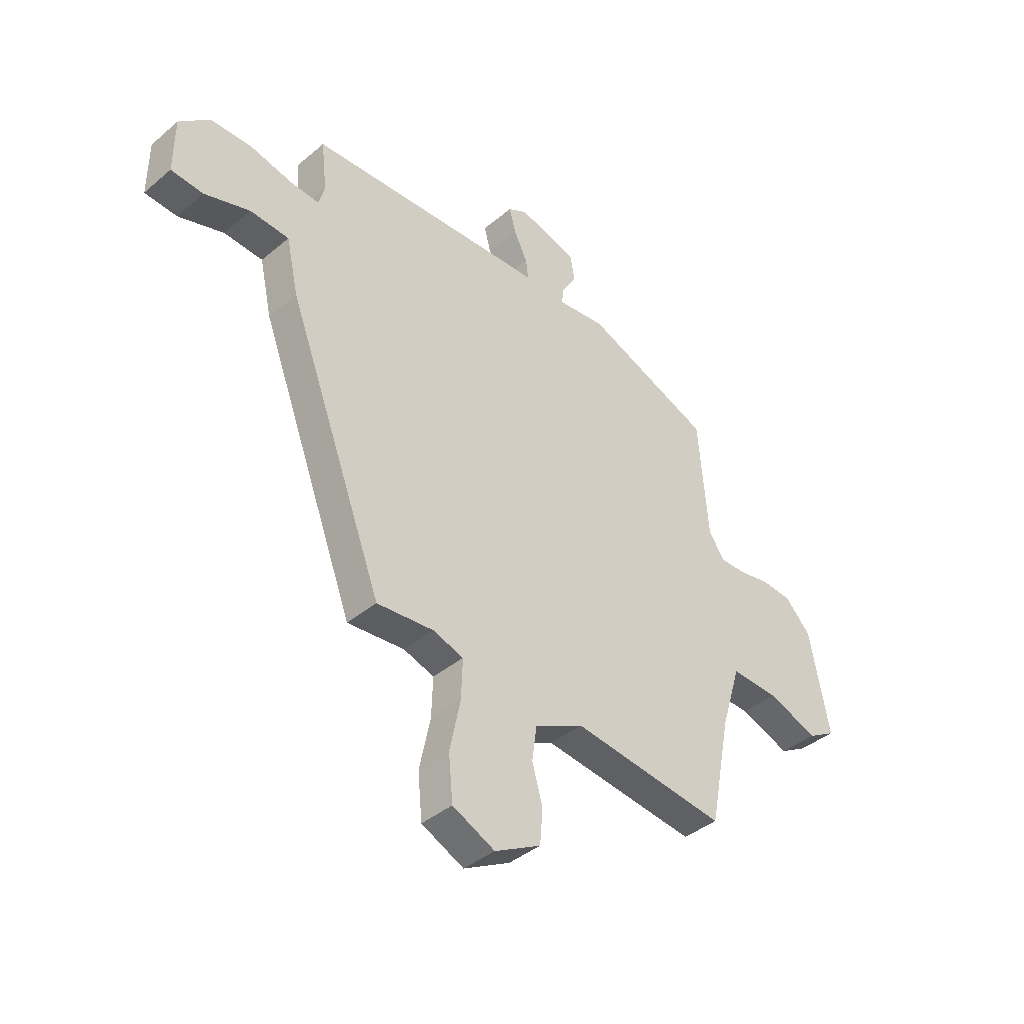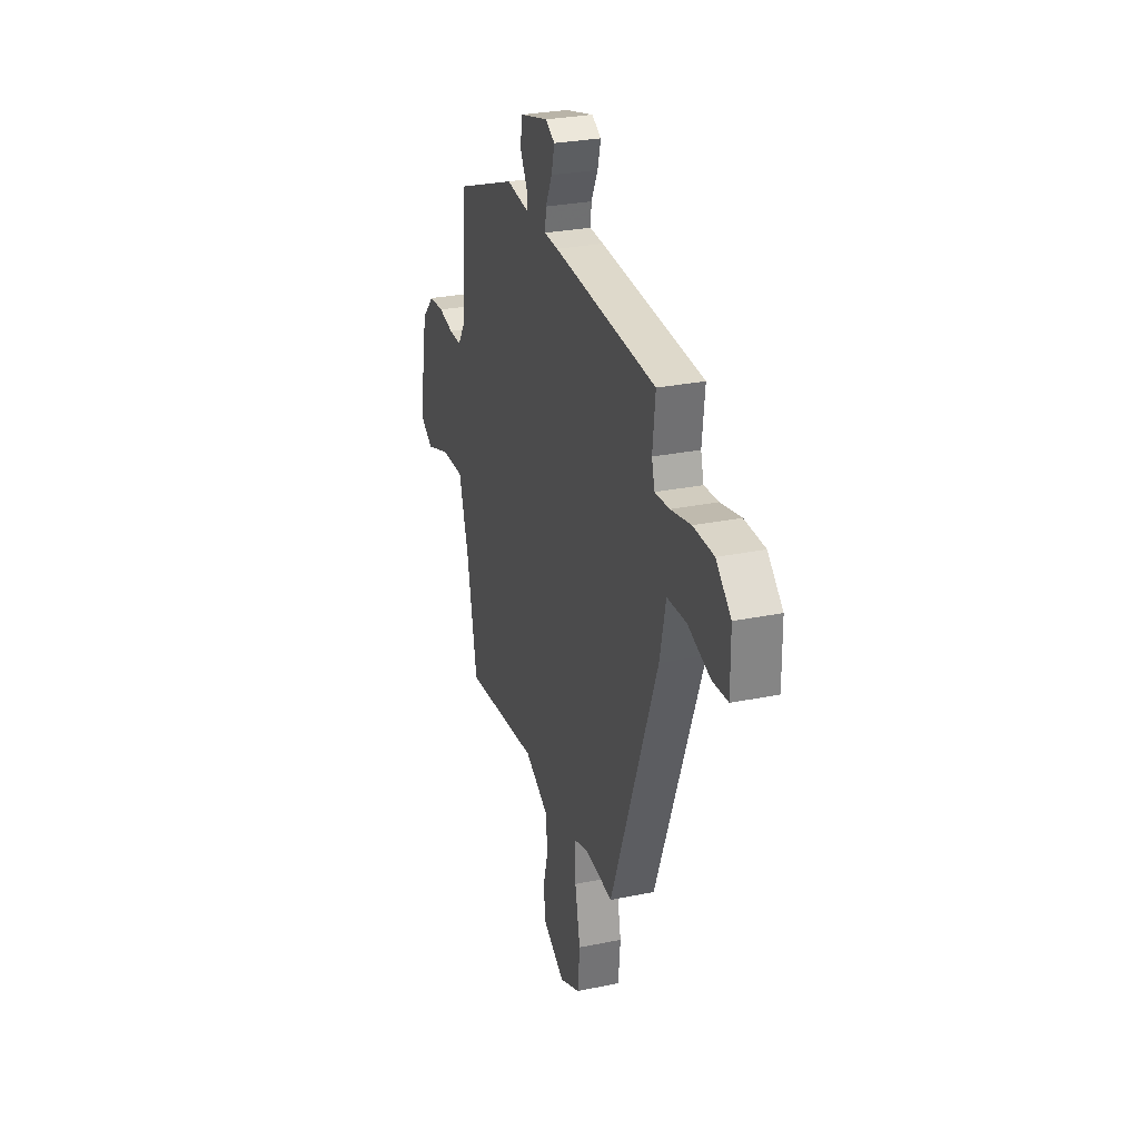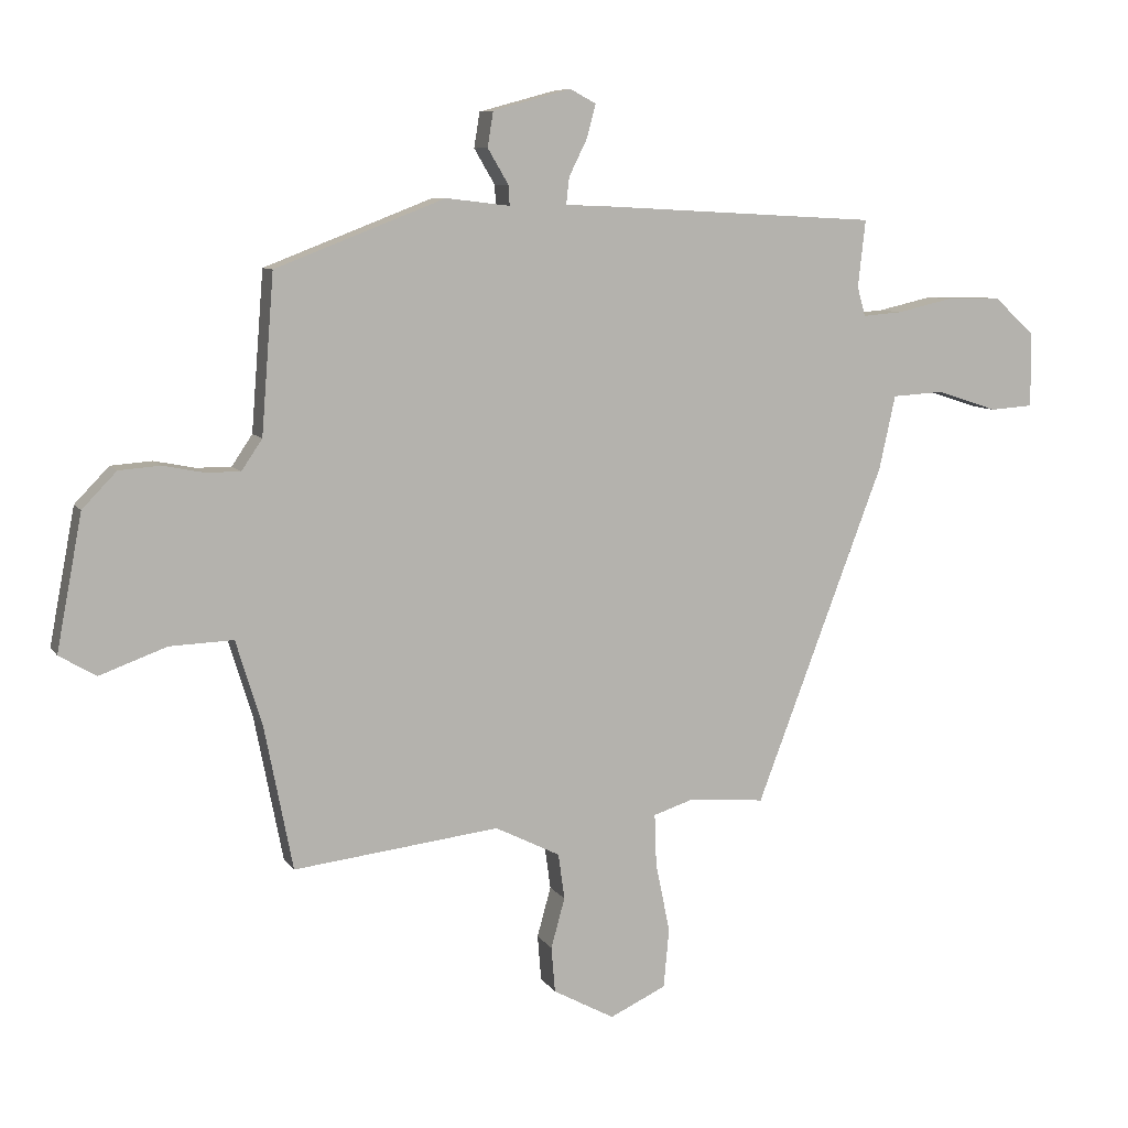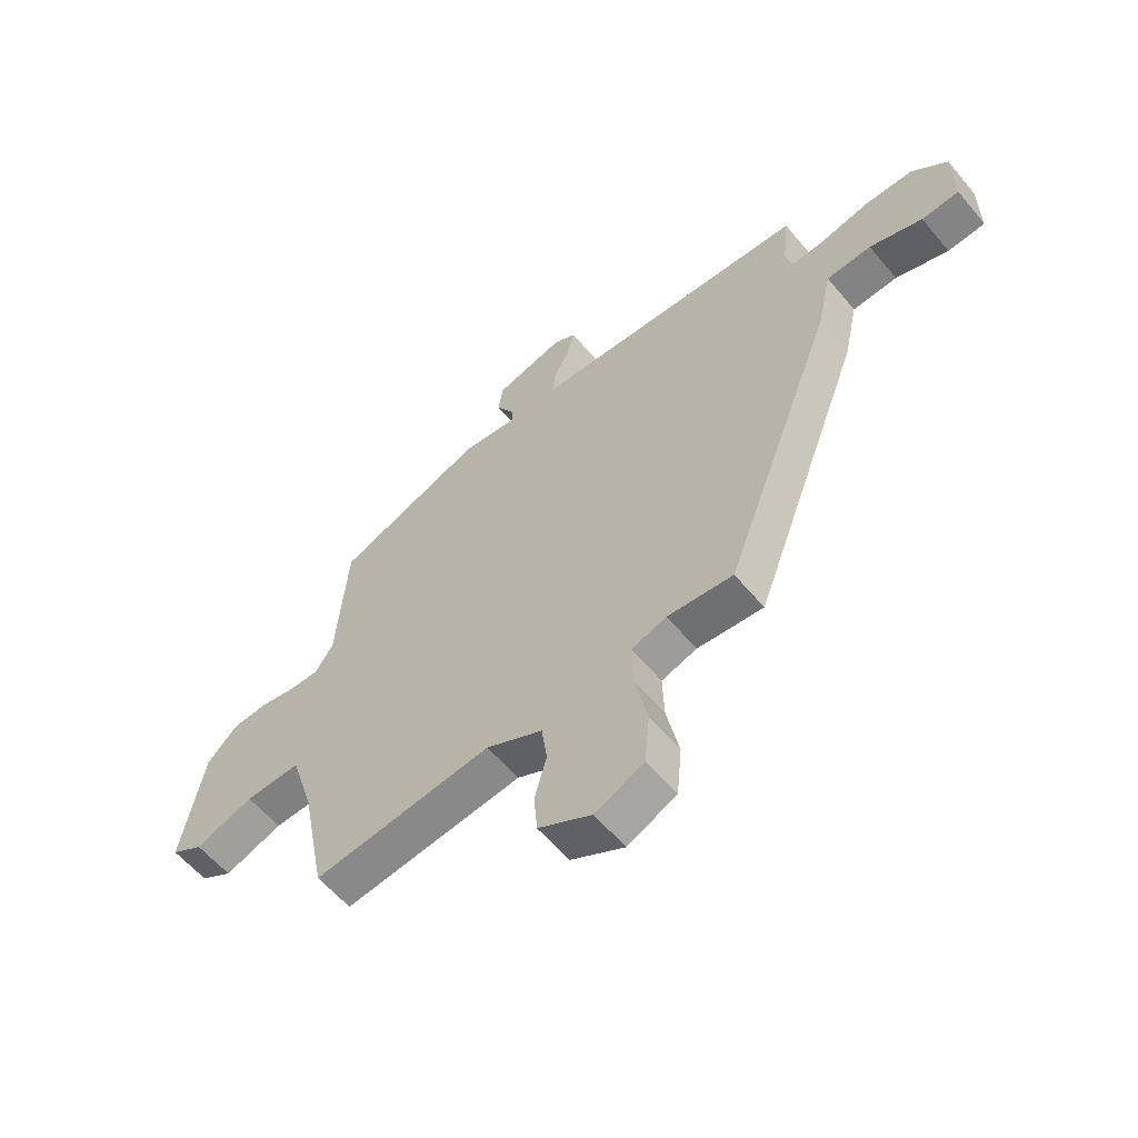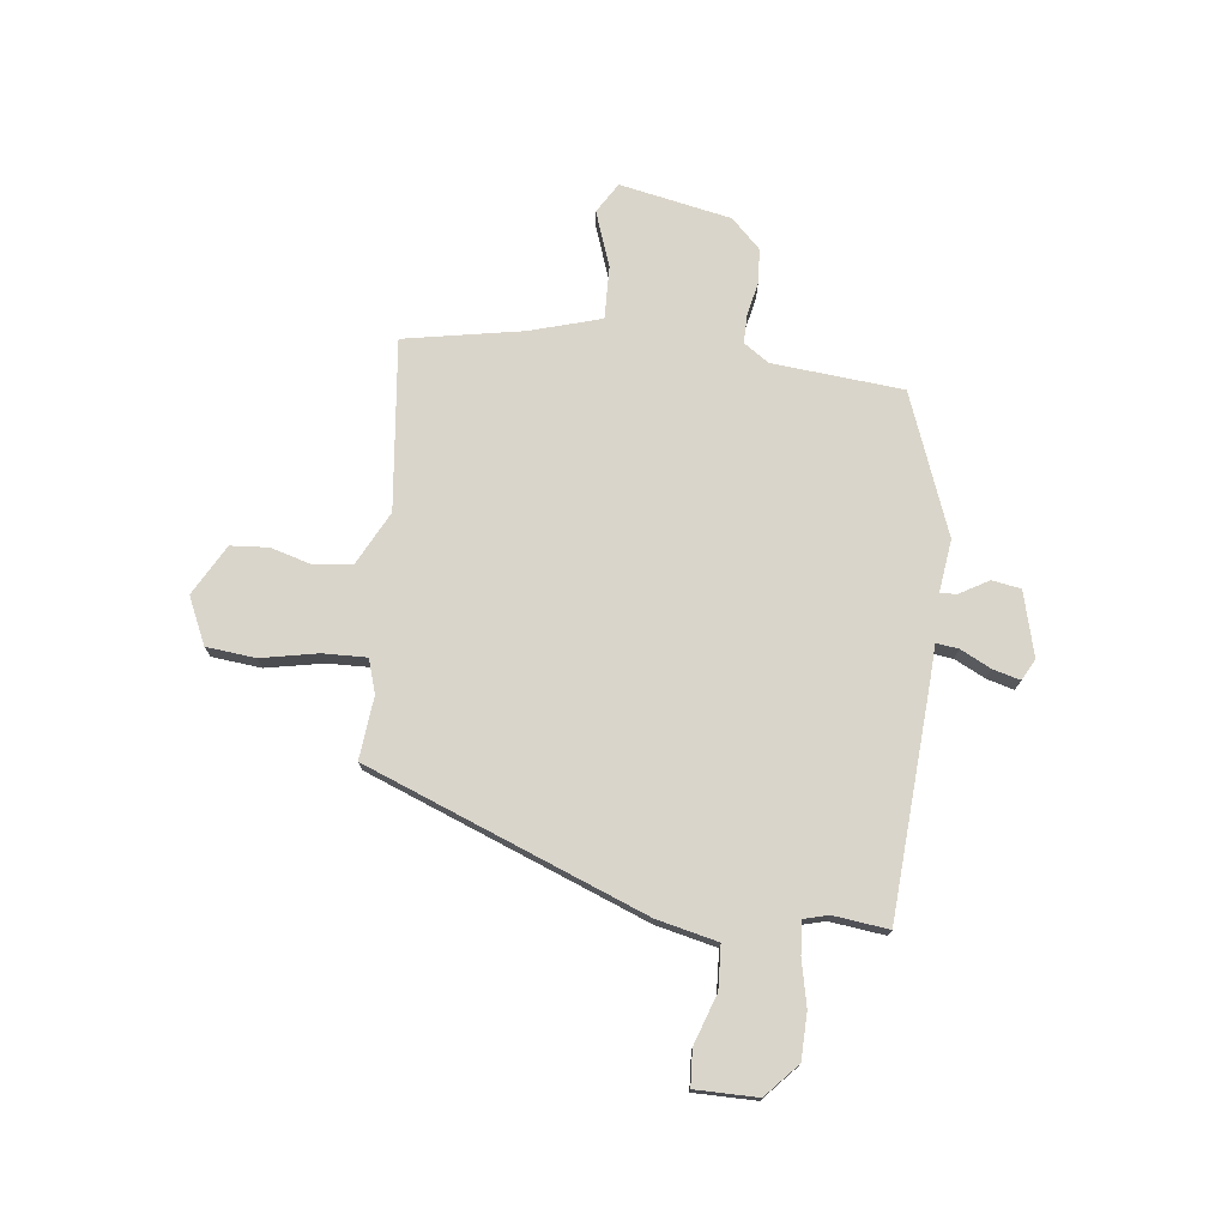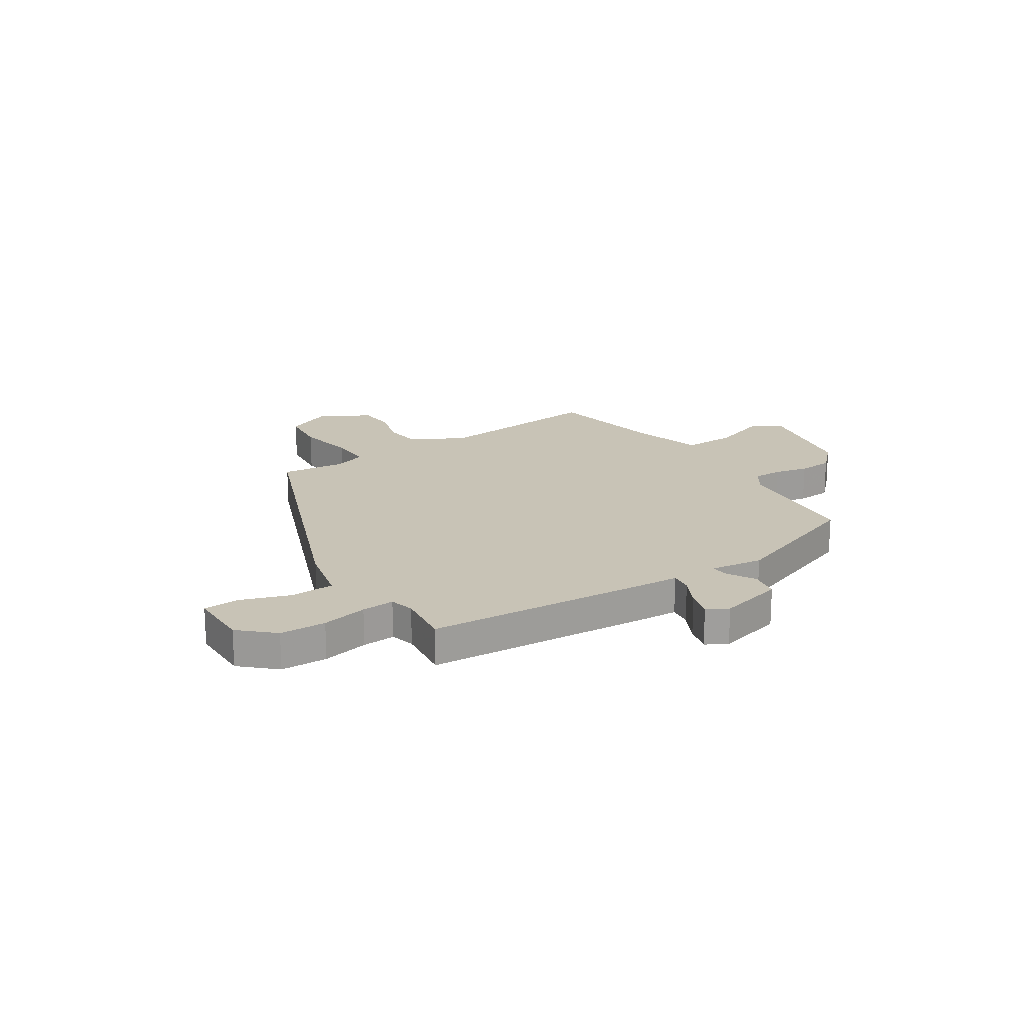
<metadata>
{"format":"obj","ext":"obj","renderer":"f3d","projection":"perspective","resolution":1024,"background":"white","views":[{"elev":-40.3,"azim":-44.1,"up":"+Z"},{"elev":28.6,"azim":-107.1,"up":"+Z"},{"elev":8.3,"azim":160.9,"up":"+Z"},{"elev":-58.6,"azim":-140.5,"up":"+Z"},{"elev":74.3,"azim":-82.7,"up":"+Y"},{"elev":19.4,"azim":-32.2,"up":"+Y"}]}
</metadata>
<code>
v 0.462 0.07 -0.518
v 0.133 0.07 -0.479
v 0.029 0.07 -0.531
v 0.019 0.07 -0.604
v 0.041 0.07 -0.684
v 0.035 0.07 -0.757
v -0.063 0.07 -0.81
v -0.153 0.07 -0.768
v -0.162 0.07 -0.673
v -0.139 0.07 -0.563
v -0.136 0.07 -0.479
v -0.201 0.07 -0.458
v -0.322 0.07 -0.469
v -0.527 0.07 0.071
v -0.553 0.07 0.189
v -0.636 0.07 0.194
v -0.733 0.07 0.162
v -0.802 0.07 0.167
v -0.801 0.07 0.287
v -0.736 0.07 0.345
v -0.647 0.07 0.346
v -0.559 0.07 0.326
v -0.496 0.07 0.321
v -0.483 0.07 0.368
v -0.495 0.07 0.475
v -0.045 0.07 0.499
v 0.016 0.07 0.501
v 0.011 0.07 0.544
v -0.018 0.07 0.603
v -0.032 0.07 0.656
v 0.009 0.07 0.678
v 0.134 0.07 0.644
v 0.143 0.07 0.588
v 0.11 0.07 0.532
v 0.108 0.07 0.5
v 0.21 0.07 0.512
v 0.481 0.07 0.407
v 0.501 0.07 0.154
v 0.534 0.07 0.105
v 0.589 0.07 0.105
v 0.655 0.07 0.118
v 0.721 0.07 0.113
v 0.776 0.07 0.056
v 0.817 0.07 -0.16
v 0.758 0.07 -0.195
v 0.651 0.07 -0.156
v 0.549 0.07 -0.152
v 0.507 0.07 -0.289
v 0.462 0 -0.518
v 0.133 0 -0.479
v 0.029 0 -0.531
v 0.019 0 -0.604
v 0.041 0 -0.684
v 0.035 0 -0.757
v -0.063 0 -0.81
v -0.153 0 -0.768
v -0.162 0 -0.673
v -0.139 0 -0.563
v -0.136 0 -0.479
v -0.201 0 -0.458
v -0.322 0 -0.469
v -0.527 0 0.071
v -0.553 0 0.189
v -0.636 0 0.194
v -0.733 0 0.162
v -0.802 0 0.167
v -0.801 0 0.287
v -0.736 0 0.345
v -0.647 0 0.346
v -0.559 0 0.326
v -0.496 0 0.321
v -0.483 0 0.368
v -0.495 0 0.475
v -0.045 0 0.499
v 0.016 0 0.501
v 0.011 0 0.544
v -0.018 0 0.603
v -0.032 0 0.656
v 0.009 0 0.678
v 0.134 0 0.644
v 0.143 0 0.588
v 0.11 0 0.532
v 0.108 0 0.5
v 0.21 0 0.512
v 0.481 0 0.407
v 0.501 0 0.154
v 0.534 0 0.105
v 0.589 0 0.105
v 0.655 0 0.118
v 0.721 0 0.113
v 0.776 0 0.056
v 0.817 0 -0.16
v 0.758 0 -0.195
v 0.651 0 -0.156
v 0.549 0 -0.152
v 0.507 0 -0.289
f 43 44 45 46
f 43 46 47
f 40 41 42 43
f 39 40 43 47
f 38 39 47 48
f 35 36 37 38
f 31 32 33 34
f 31 34 35
f 28 29 30 31
f 27 28 31 35
f 24 25 26 27
f 23 24 27 35
f 19 20 21 22
f 19 22 23
f 16 17 18 19
f 15 16 19 23
f 12 13 14 15
f 11 12 15 23
f 7 8 9 10
f 7 10 11
f 4 5 6 7
f 3 4 7 11
f 2 3 11 23
f 23 35 38 48
f 1 2 23 48
f 94 93 92 91
f 95 94 91
f 91 90 89 88
f 95 91 88 87
f 96 95 87 86
f 86 85 84 83
f 82 81 80 79
f 83 82 79
f 79 78 77 76
f 83 79 76 75
f 75 74 73 72
f 83 75 72 71
f 70 69 68 67
f 71 70 67
f 67 66 65 64
f 71 67 64 63
f 63 62 61 60
f 71 63 60 59
f 58 57 56 55
f 59 58 55
f 55 54 53 52
f 59 55 52 51
f 71 59 51 50
f 96 86 83 71
f 96 71 50 49
f 1 49 50 2
f 2 50 51 3
f 3 51 52 4
f 4 52 53 5
f 5 53 54 6
f 6 54 55 7
f 7 55 56 8
f 8 56 57 9
f 9 57 58 10
f 10 58 59 11
f 11 59 60 12
f 12 60 61 13
f 13 61 62 14
f 14 62 63 15
f 15 63 64 16
f 16 64 65 17
f 17 65 66 18
f 18 66 67 19
f 19 67 68 20
f 20 68 69 21
f 21 69 70 22
f 22 70 71 23
f 23 71 72 24
f 24 72 73 25
f 25 73 74 26
f 26 74 75 27
f 27 75 76 28
f 28 76 77 29
f 29 77 78 30
f 30 78 79 31
f 31 79 80 32
f 32 80 81 33
f 33 81 82 34
f 34 82 83 35
f 35 83 84 36
f 36 84 85 37
f 37 85 86 38
f 38 86 87 39
f 39 87 88 40
f 40 88 89 41
f 41 89 90 42
f 42 90 91 43
f 43 91 92 44
f 44 92 93 45
f 45 93 94 46
f 46 94 95 47
f 47 95 96 48
f 48 96 49 1

</code>
